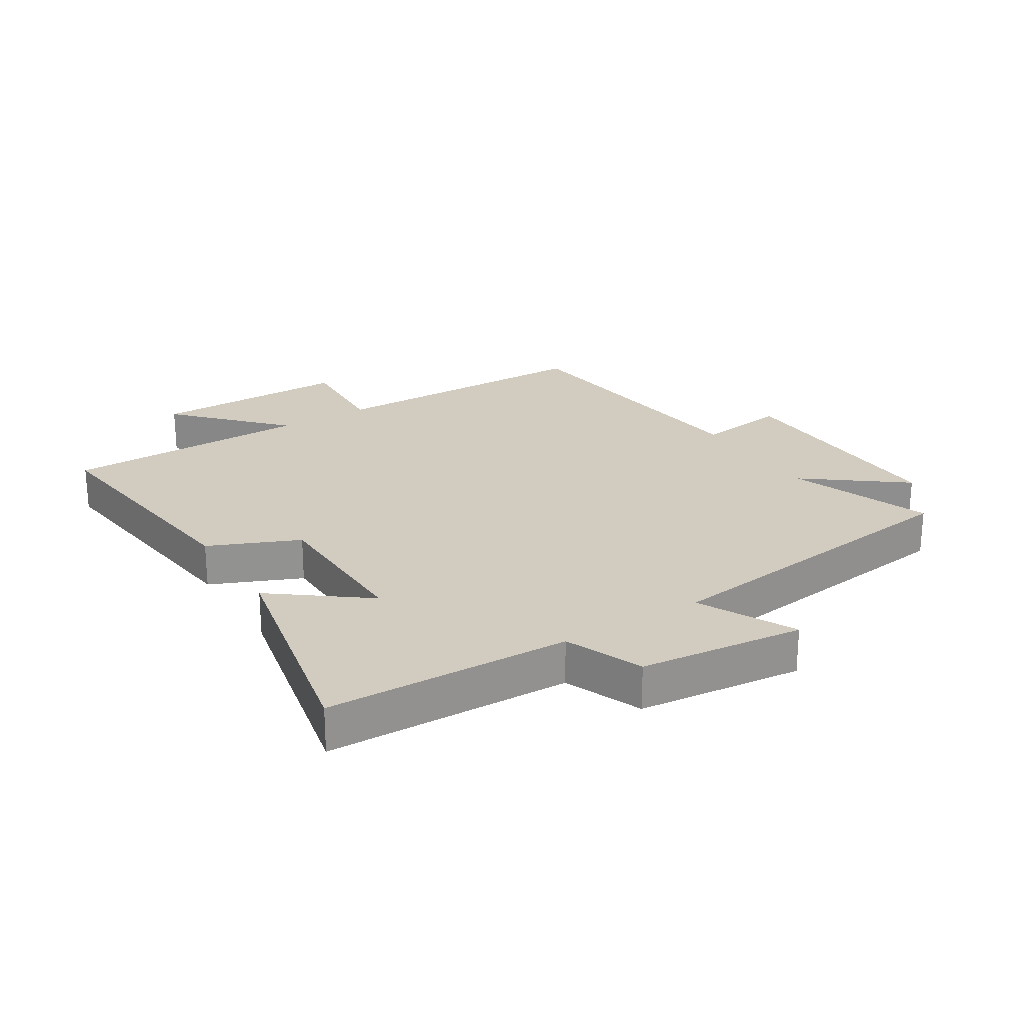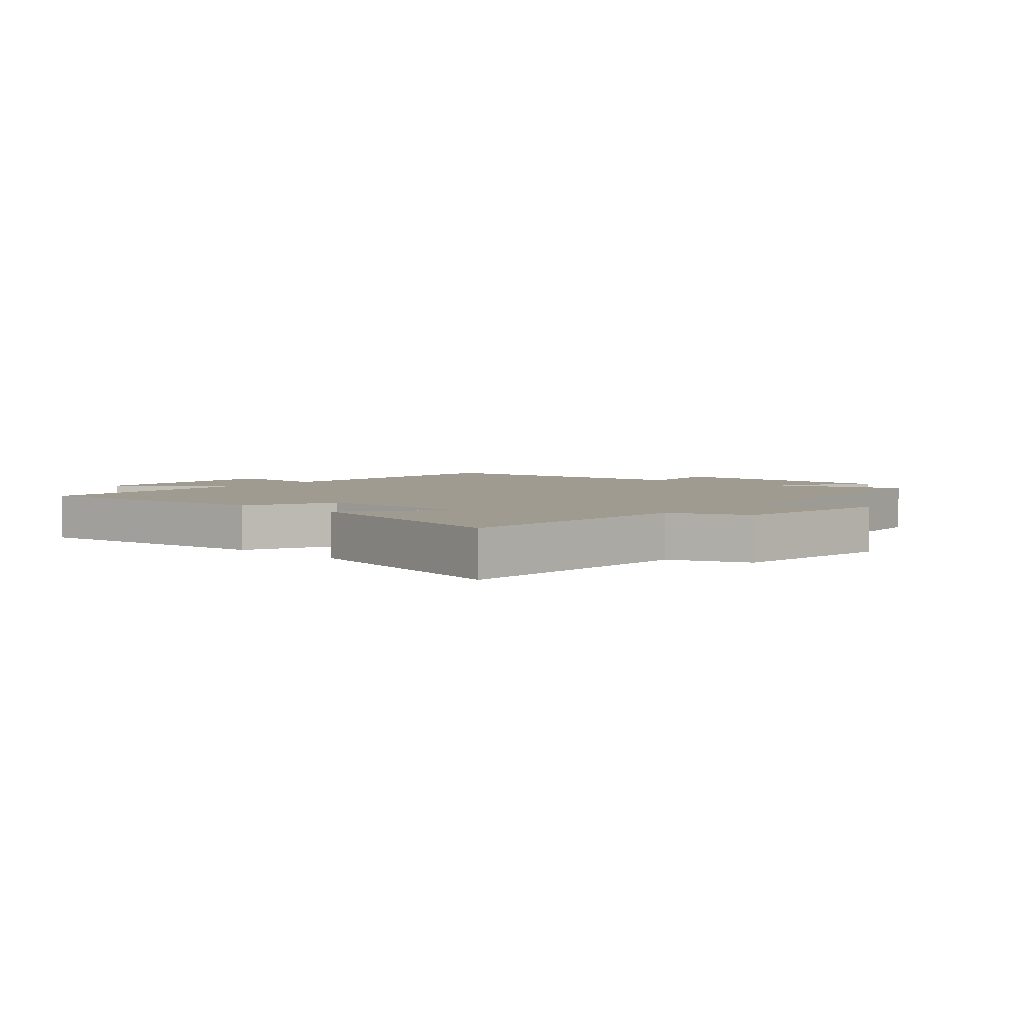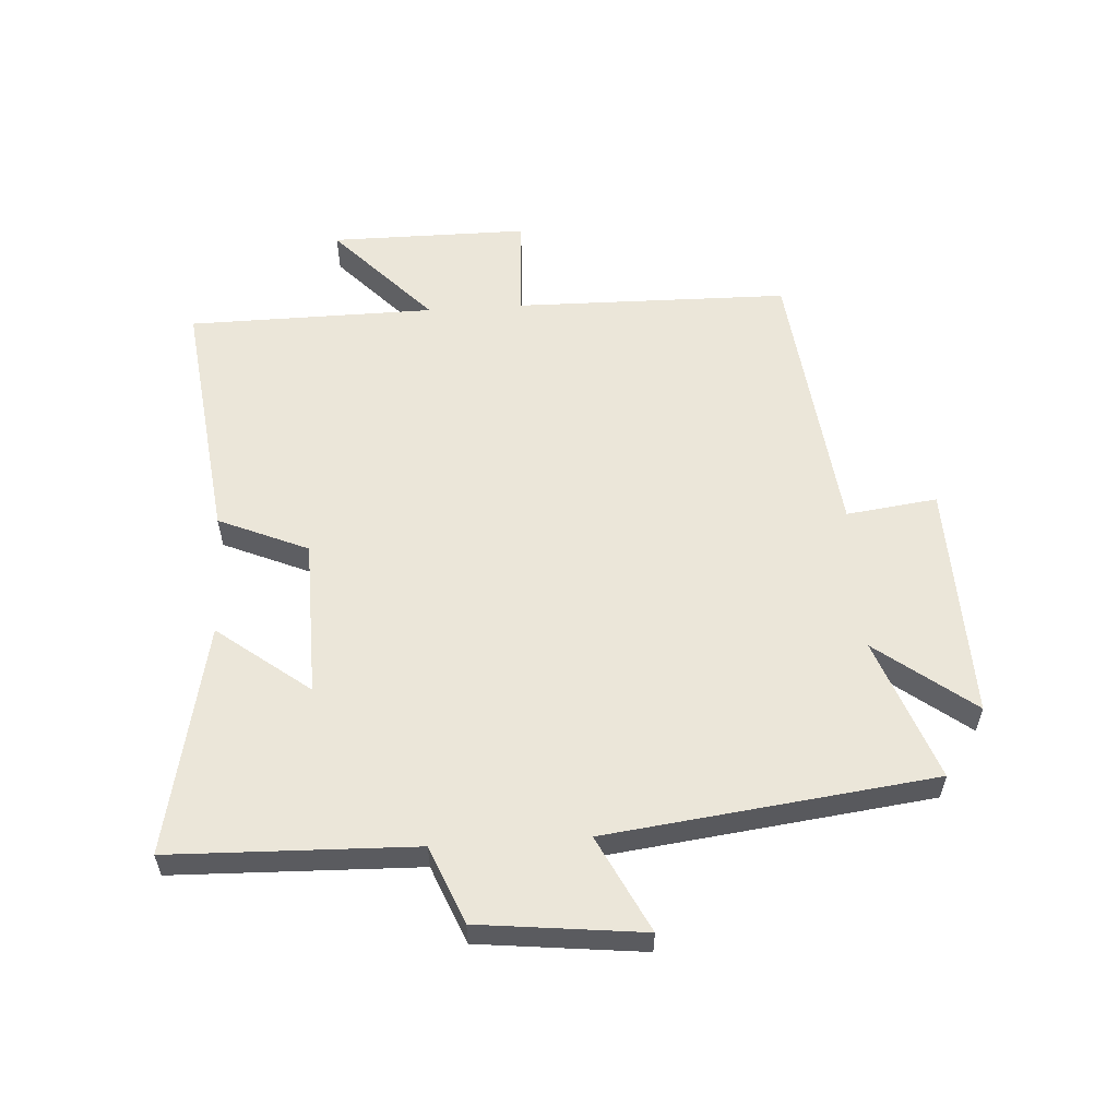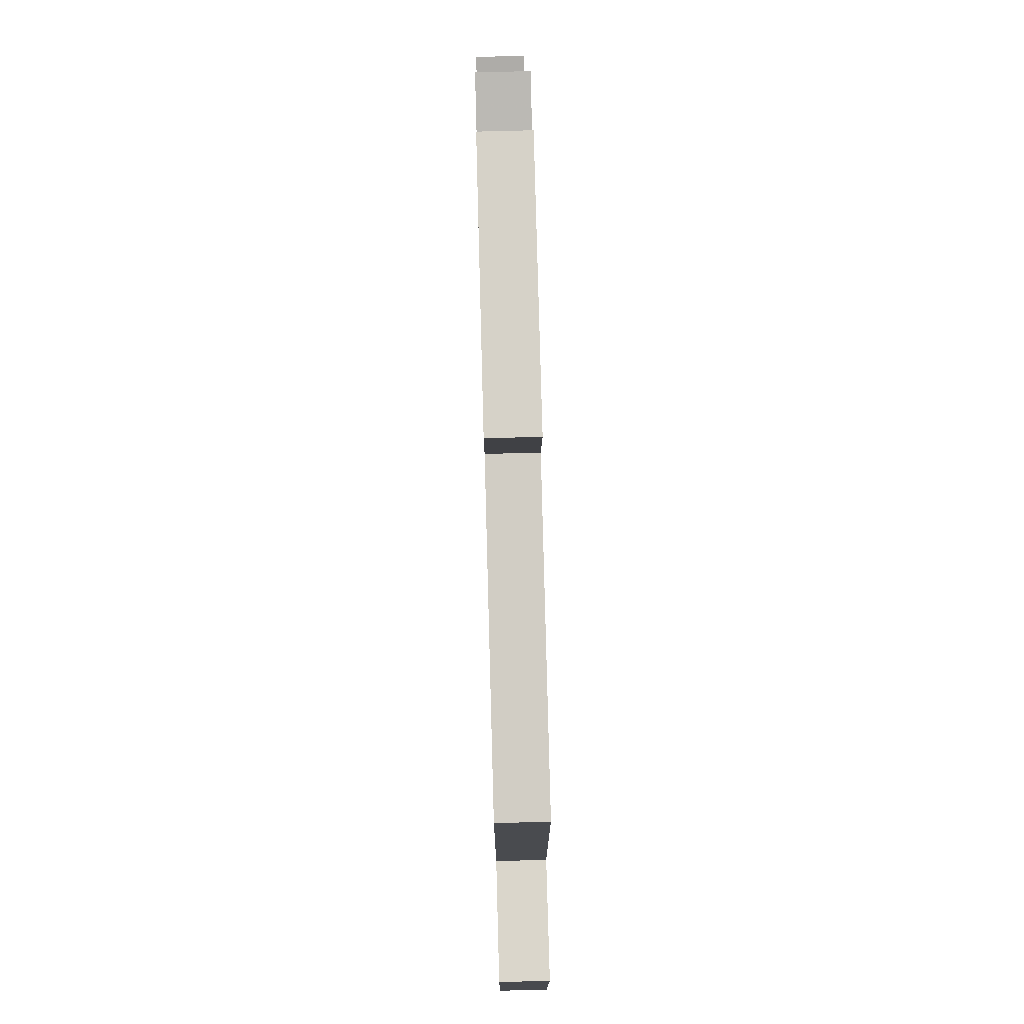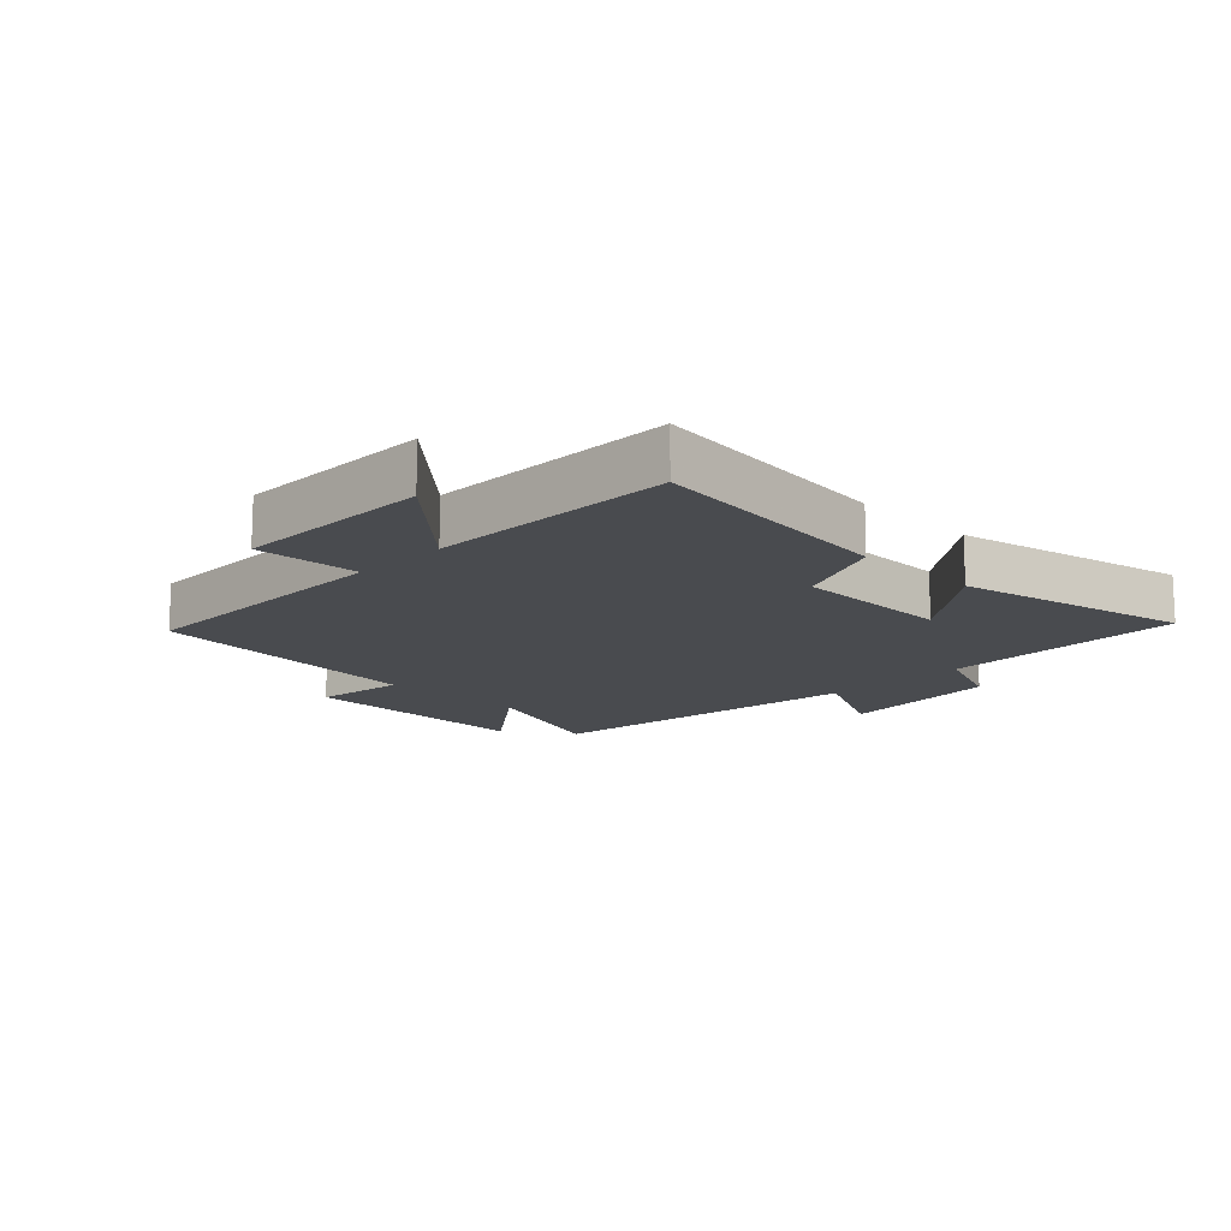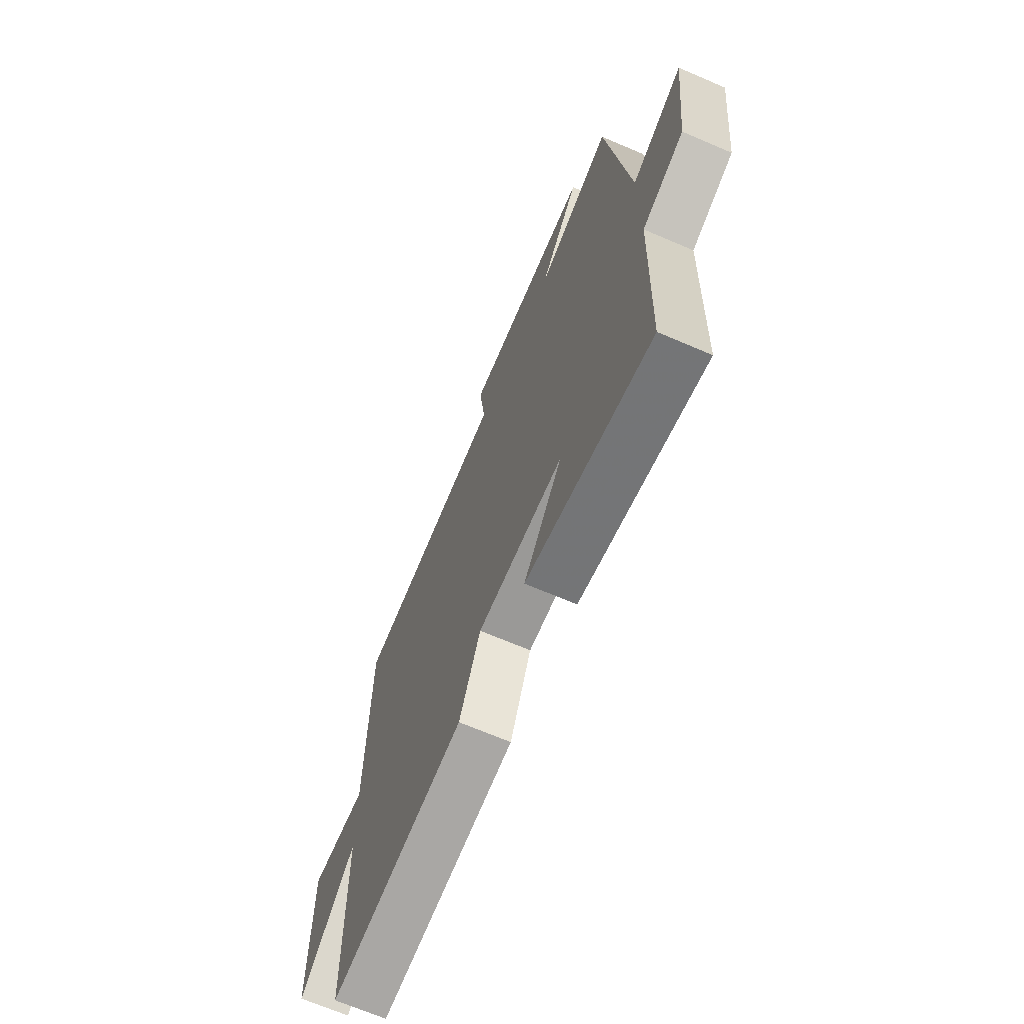
<metadata>
{"format":"obj","ext":"obj","renderer":"f3d","projection":"perspective","resolution":1024,"background":"white","views":[{"elev":24.1,"azim":-122.1,"up":"+Y"},{"elev":4.1,"azim":-138.1,"up":"+Y"},{"elev":57.0,"azim":-93.7,"up":"+Y"},{"elev":76.8,"azim":88.5,"up":"+Z"},{"elev":-14.1,"azim":135.5,"up":"+Y"},{"elev":-68.1,"azim":-113.3,"up":"+Z"}]}
</metadata>
<code>
v -0.488 0.07 -0.58
v -0.5 0.07 -0.185
v -0.625 0.07 -0.134
v -0.655 0.07 0.132
v -0.5 0.07 0.055
v -0.435 0.07 0.584
v -0.205 0.07 0.5
v -0.326 0.07 0.657
v 0.058 0.07 0.647
v 0.039 0.07 0.5
v 0.493 0.07 0.449
v 0.5 0.07 0.006
v 0.667 0.07 0.015
v 0.667 0.07 -0.305
v 0.5 0.07 -0.15
v 0.496 0.07 -0.549
v 0.091 0.07 -0.5
v 0.028 0.07 -0.355
v -0.228 0.07 -0.351
v -0.113 0.07 -0.5
v -0.488 0 -0.58
v -0.5 0 -0.185
v -0.625 0 -0.134
v -0.655 0 0.132
v -0.5 0 0.055
v -0.435 0 0.584
v -0.205 0 0.5
v -0.326 0 0.657
v 0.058 0 0.647
v 0.039 0 0.5
v 0.493 0 0.449
v 0.5 0 0.006
v 0.667 0 0.015
v 0.667 0 -0.305
v 0.5 0 -0.15
v 0.496 0 -0.549
v 0.091 0 -0.5
v 0.028 0 -0.355
v -0.228 0 -0.351
v -0.113 0 -0.5
f 19 20 1 2
f 18 19 2
f 15 16 17 18
f 15 18 2 3
f 12 13 14 15
f 12 15 3
f 11 12 3
f 10 11 3
f 7 8 9 10
f 7 10 3
f 5 6 7
f 5 7 3
f 3 4 5
f 22 21 40 39
f 22 39 38
f 38 37 36 35
f 23 22 38 35
f 35 34 33 32
f 23 35 32
f 23 32 31
f 23 31 30
f 30 29 28 27
f 23 30 27
f 27 26 25
f 23 27 25
f 25 24 23
f 1 21 22 2
f 2 22 23 3
f 3 23 24 4
f 4 24 25 5
f 5 25 26 6
f 6 26 27 7
f 7 27 28 8
f 8 28 29 9
f 9 29 30 10
f 10 30 31 11
f 11 31 32 12
f 12 32 33 13
f 13 33 34 14
f 14 34 35 15
f 15 35 36 16
f 16 36 37 17
f 17 37 38 18
f 18 38 39 19
f 19 39 40 20
f 20 40 21 1

</code>
